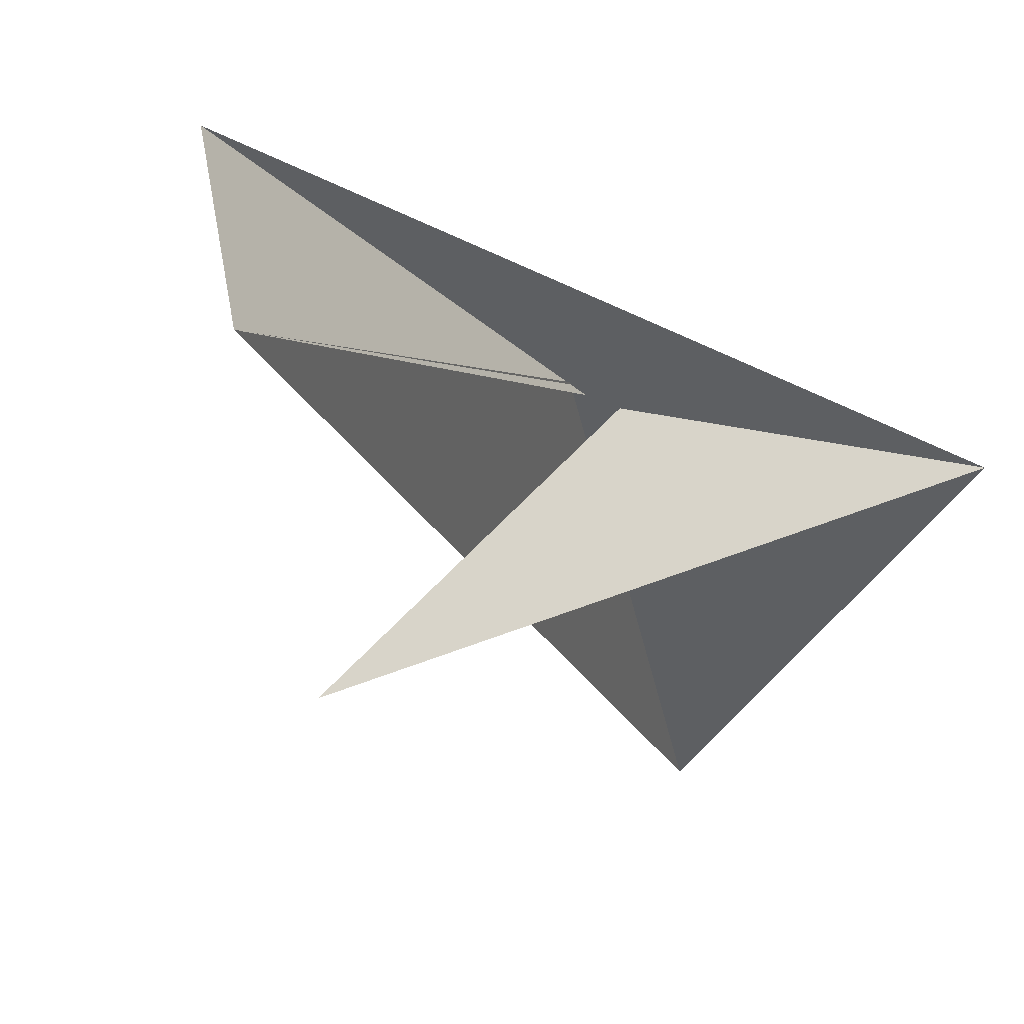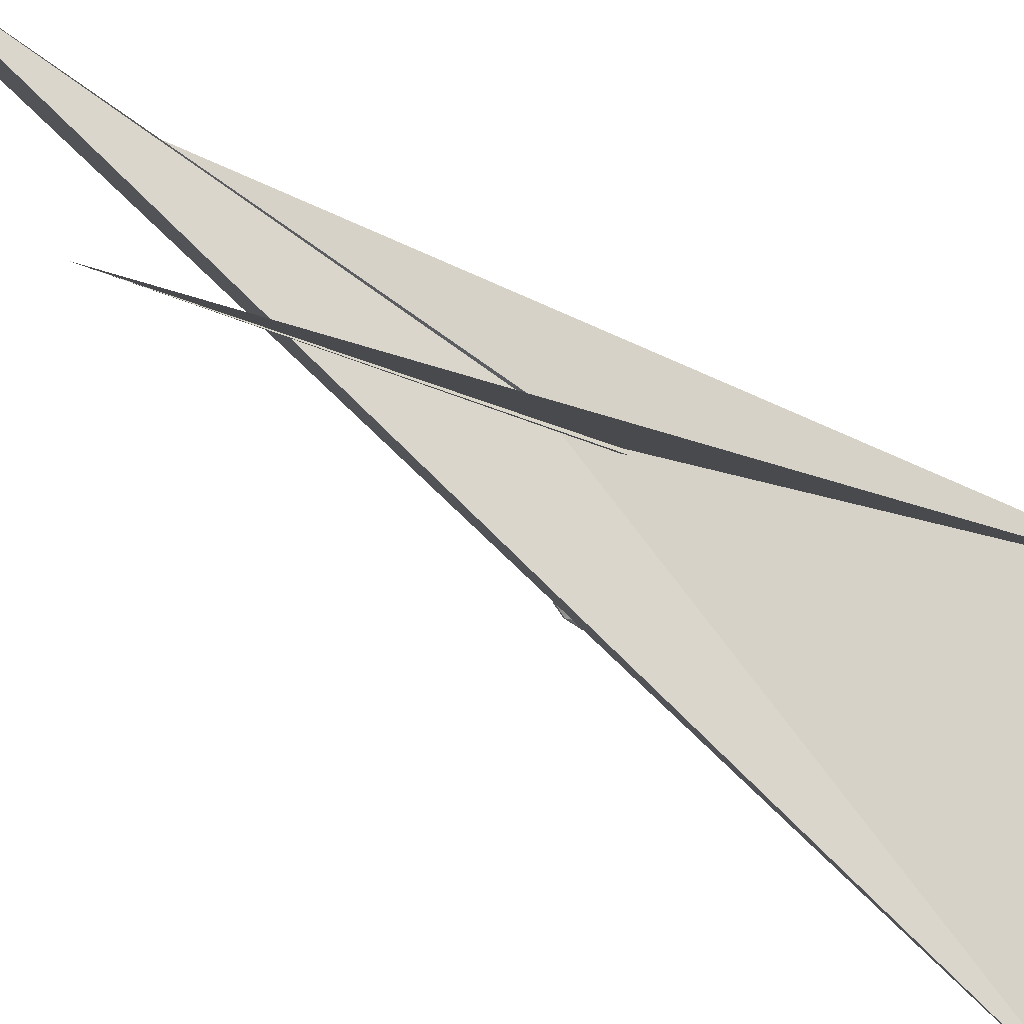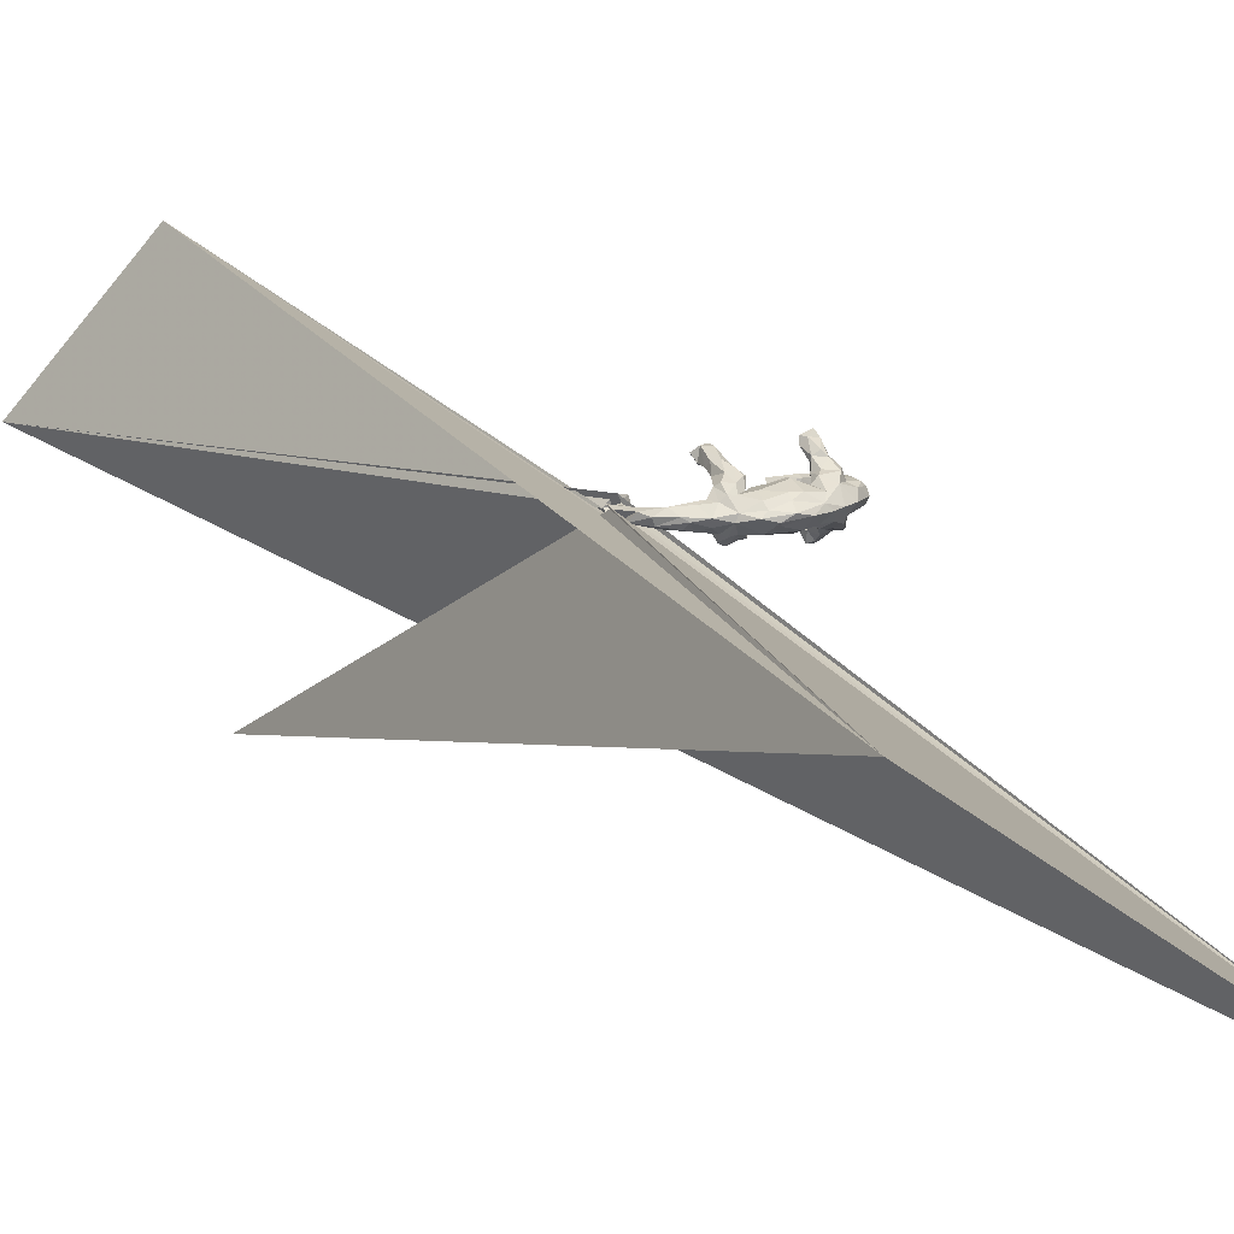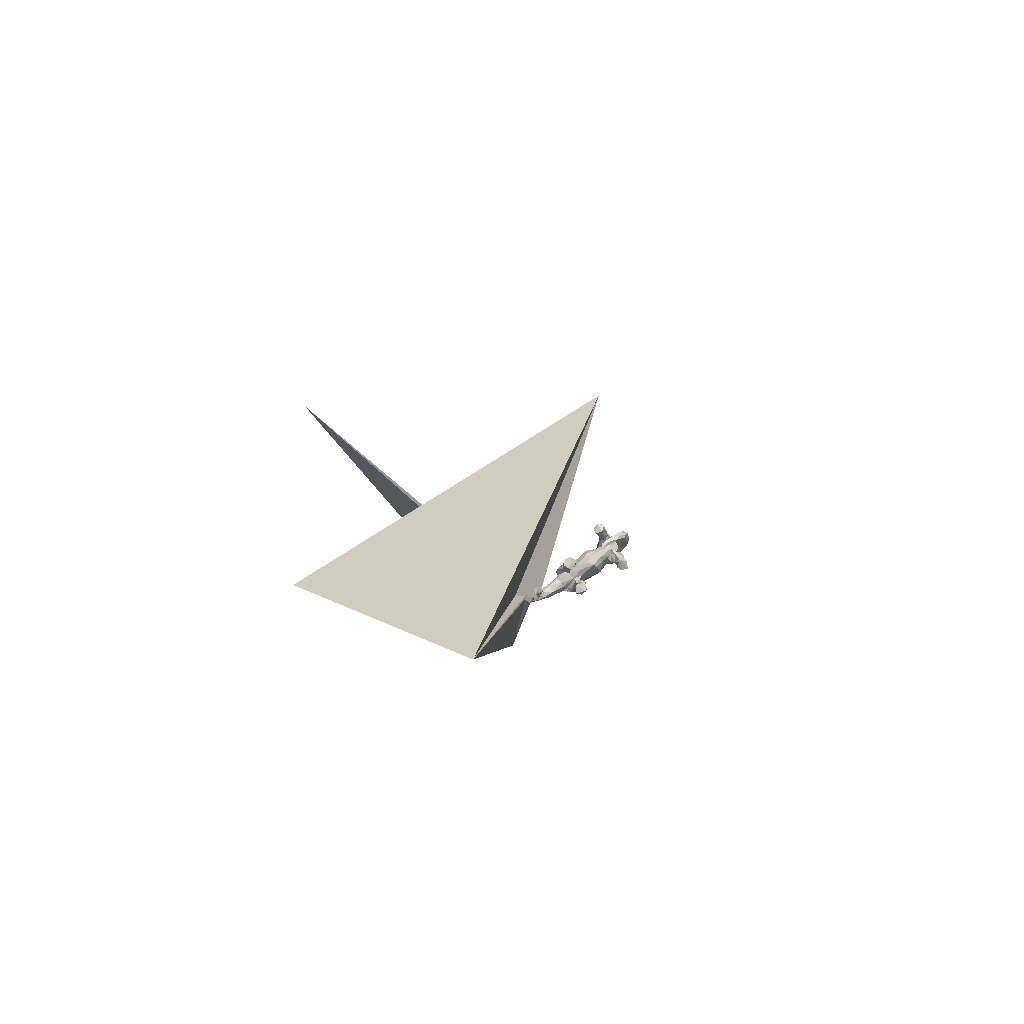
<metadata>
{"format":"obj","ext":"obj","renderer":"f3d","projection":"perspective","resolution":1024,"background":"white","views":[{"elev":-8.3,"azim":-138.3,"up":"+Z"},{"elev":-67.0,"azim":-107.2,"up":"+Z"},{"elev":17.0,"azim":-20.1,"up":"+Z"},{"elev":79.8,"azim":-34.5,"up":"+Y"}]}
</metadata>
<code>
v 0.6271 -0.06681 -0.011
v 0.6459 0.1495 -0.02154
v 0.615 -0.04076 0.04552
v 0.5973 0.3053 -0.01478
v 0.6035 -0.06611 -0.05942
v 0.6158 0.1582 0.04711
v 0.4892 -0.2209 0.006912
v 0.5629 0.01611 0.07978
v 0.6116 0.1532 -0.07635
v 0.5811 -0.05266 0.07322
v 0.5575 0.002657 -0.08939
v 0.5686 0.1955 0.05757
v 0.5211 0.1436 -0.07368
v 0.5236 -0.1402 0.06504
v 0.5576 0.1985 -0.08732
v 0.5722 0.3059 -0.07018
v 0.556 0.3322 0.02069
v 0.5248 0.1369 0.05504
v 0.4361 -0.2028 -0.06984
v 0.4682 -0.04905 -0.08176
v 0.5014 0.1818 0.02565
v 0.4869 0.1526 -0.01633
v 0.4709 -0.0375 -0.1193
v 0.4644 -0.137 -0.09061
v 0.5083 0.2808 0.03554
v 0.4707 -0.02289 0.1621
v 0.4706 -0.09604 0.0952
v 0.4709 0.02336 0.03694
v 0.4428 0.4453 -0.06858
v 0.4525 0.447 -0.00116
v 0.4097 0.444 0.009997
v 0.4737 0.2789 -0.03428
v 0.4991 0.4172 -0.02912
v 0.4803 0.02723 -0.0494
v 0.4571 0.04487 -0.1932
v 0.5045 0.2817 -0.07347
v 0.4184 0.4237 -0.07434
v 0.4469 0.148 -0.2149
v 0.4368 0.06114 -0.1513
v 0.4683 -0.09718 -0.1819
v 0.4263 0.09212 0.1773
v 0.4355 -0.1031 0.1611
v 0.4531 0.1957 -0.2641
v 0.4339 0.07012 0.2064
v 0.4398 0.008944 -0.2136
v 0.4346 0.1593 -0.3043
v 0.3885 -0.195 0.1169
v 0.4145 0.01335 0.07193
v 0.3773 -0.1215 -0.1591
v 0.4012 0.1757 -0.3271
v 0.3767 0.1606 -0.1925
v 0.37 0.1681 0.1943
v 0.4258 0.2161 0.2682
v 0.3852 -0.2841 0.00625
v 0.3955 -0.01757 -0.1996
v 0.4249 -0.1757 -0.1257
v 0.3864 0.1795 0.3431
v 0.3328 -0.05824 0.168
v 0.4171 0.1475 0.2901
v 0.3964 0.389 -0.03225
v 0.4101 0.01147 0.2122
v 0.3772 0.04642 0.2521
v 0.34 0.02217 -0.1558
v 0.3912 0.04156 -0.129
v 0.367 0.02549 -0.2372
v 0.3787 0.1141 -0.2948
v 0.4 0.01015 -0.06443
v 0.3396 -0.2456 -0.08417
v 0.2909 -0.1253 0.1541
v 0.3241 0.05533 0.2181
v 0.3219 0.06737 0.1743
v 0.3861 0.03304 0.08302
v 0.3069 0.1864 -0.2397
v 0.3319 0.1196 -0.2319
v 0.347 0.4913 -0.03195
v 0.3112 -0.3172 -0.002518
v 0.3389 -0.01394 0.06226
v 0.3348 0.1438 -0.3151
v 0.385 0.2289 -0.2109
v 0.3813 0.01965 0.00201
v 0.2635 0.5026 -0.05784
v 0.3398 0.2116 0.2183
v 0.3236 -0.0415 -0.1658
v 0.3784 0.2495 0.2328
v 0.2996 -0.1253 -0.1575
v 0.2012 0.03823 0.01904
v 0.3355 0.1444 0.3063
v 0.324 0.02657 -0.03845
v 0.2826 -0.03581 0.07836
v 0.2491 -0.1371 -0.1123
v 0.2931 -0.00419 0.1376
v 0.301 0.1914 0.306
v 0.2933 0.1654 0.2552
v 0.4097 0.3906 -0.001614
v 0.264 -0.06234 -0.1016
v 0.242 -0.1326 0.1058
v 0.2458 -0.2562 -0.09095
v 0.2296 0.5085 -0.01313
v 0.2363 0.469 -0.05157
v 0.2216 -0.01181 0.07031
v 0.2894 -0.2467 0.09286
v 0.1634 -0.3819 0.000634
v 0.2471 -0.3205 0.04804
v 0.2011 -0.02079 -0.09456
v 0.1365 -0.2823 0.1171
v 0.1079 0.004229 -0.113
v 0.1173 -0.1495 -0.1614
v 0.1223 -0.131 0.1539
v -0.02179 -0.3632 -0.04904
v 0.1079 0.04831 -0.06325
v 0.04643 -0.333 0.08573
v 0.1329 -0.2945 -0.1027
v 0.1213 -0.07906 0.1477
v 0.1303 -0.1053 -0.1634
v 0.1073 0.01306 0.09206
v 0.03657 0.05323 -0.01233
v 0.04571 -0.2754 0.1174
v -0.1027 -0.3053 -0.1002
v -0.002886 -0.07856 0.1199
v 0.09398 0.0481 0.05205
v -0.04159 -0.1784 -0.1402
v 0.04728 -0.4046 0.03188
v -0.04537 -0.1104 -0.1383
v -0.1083 -0.02058 0.0713
v -0.1184 -0.3145 0.0956
v -0.1003 -0.3619 0.05135
v -0.0909 -0.07891 0.108
v -0.0712 0.00679 -0.07413
v -0.08475 0.02591 0.006917
v -0.112 -0.08984 -0.1801
v -0.1123 -0.06404 -0.1094
v -0.1347 -0.07797 0.1779
v -0.09857 0.166 -0.09587
v -0.1057 0.04854 -0.1198
v -0.1148 0.2758 -0.1695
v -0.1025 -0.2125 0.1268
v -0.1076 -0.0505 0.1661
v -0.1875 -0.1477 -0.1655
v -0.04461 -0.4016 -0.0154
v -0.1108 1.9e-05 0.1473
v -0.08418 0.2656 -0.08331
v -0.1231 0.08247 -0.1646
v -0.1546 -0.3846 0.01304
v -0.1465 0.05774 -0.06679
v -0.1563 -0.02475 0.1028
v -0.1671 0.07935 0.1371
v -0.1514 0.07966 0.2068
v -0.1086 0.2861 -0.134
v -0.1461 -0.1292 0.1069
v -0.1259 0.2182 -0.05166
v -0.1988 -0.06178 -0.1807
v -0.2767 -0.3114 -0.01786
v -0.1791 -0.2085 -0.1191
v -0.1543 0.009111 0.2079
v -0.1627 0.2116 0.1951
v -0.1944 0.215 0.2823
v -0.1652 0.2597 0.2541
v -0.1483 0.1991 -0.1761
v -0.1999 -0.1293 0.1559
v -0.1825 0.04802 -0.1883
v -0.212 -0.03036 -0.04012
v -0.1869 0.2278 -0.1681
v -0.2211 -0.2045 0.1104
v -0.1857 0.25 -0.0243
v -0.1711 0.2896 0.1892
v -0.2118 0.06745 0.2459
v -0.2345 -0.2467 -0.1028
v -0.225 0.2433 0.1549
v -0.2224 0.2797 -0.06781
v -0.1849 0.2672 -0.1843
v -0.197 -0.008337 0.07483
v -0.229 -0.006093 -0.166
v -0.2438 0.2679 -0.1324
v -0.2348 -0.04758 0.1984
v -0.222 0.1334 -0.1451
v -0.2035 0.2799 0.2845
v -0.2918 -0.245 -0.1166
v -0.1942 0.1608 -0.05872
v -0.2247 0.2206 -0.08819
v -0.1953 0.0267 -0.06419
v -0.2304 0.05949 0.114
v -0.2432 -0.002085 -0.1248
v -0.2525 0.08439 -0.1312
v -0.2983 -0.1457 0.1725
v -0.2476 -0.07225 -0.09593
v -0.2797 0.0441 0.1561
v -0.2635 0.1 0.2308
v -0.2805 -0.1684 -0.1876
v -0.2537 -0.3095 0.03528
v -0.2023 -0.02604 0.04211
v -0.2794 0.1326 0.1832
v -0.2775 -0.04876 0.1266
v -0.2587 0.2977 0.1589
v -0.2908 -0.227 0.123
v -0.2905 0.2258 0.1901
v -0.2993 -0.07705 -0.1712
v -0.3634 -0.0901 -0.06458
v -0.2713 0.2364 0.2871
v -0.3318 -0.1194 0.1472
v -0.3223 -0.1659 -0.1634
v -0.3381 -0.1448 -0.1154
v -0.321 0.269 0.2403
v -0.3329 -0.2209 -0.09839
v -0.3267 -0.1182 0.08863
v -0.3517 -0.1381 -0.1009
v -0.3992 -0.284 0.01355
v -0.393 -0.2567 -0.04879
v -0.3384 -0.2231 0.0836
v -0.368 -0.09206 0.05083
v -0.3606 -0.06836 -0.003111
v -0.4633 -0.1717 -0.08713
v -0.5022 -0.07899 -0.06099
v -0.3818 -0.1538 0.08675
v -0.4503 -0.1776 0.06724
v -0.505 -0.07657 0.0335
v -0.5328 -0.1769 -0.0682
v -0.5057 -0.2276 -0.01515
v -0.6194 -0.0464 0.0312
v -0.6706 -0.1147 -0.05118
v -0.6036 -0.02518 -0.03151
v -0.5959 -0.114 0.05296
v -0.551 -0.1975 0.01253
v -0.6219 0.3763 -0.06802
v -0.6424 -0.0862 -0.07566
v -0.6438 0.3821 0.004234
v -0.6875 -0.1187 0.003617
v -0.6598 0.4261 -0.06438
v -0.713 0.2966 -0.0192
v -0.6955 0.05265 -0.01026
v -0.7426 -0.02589 0.01688
v -0.7033 0.04058 -0.058
v -0.6989 0.3058 -0.09116
v -0.7465 0.1245 -0.02276
v -0.7264 0.03172 0.02542
v -0.8435 0.128 0.001928
v -0.7289 0.3168 0.0322
v -0.7623 0.07339 -0.07299
v -0.7908 0.3871 -0.06541
v -0.7704 0.2245 -0.05403
v -0.7956 0.1826 0.01022
v -0.7767 0.2313 -0.008228
v -0.8377 0.1938 0.0116
v -0.7735 0.3463 -0.09692
v -0.8116 0.2735 -0.0835
v -0.7845 0.02817 -0.05772
v -0.7463 0.3963 -0.01988
v -3.017 6.124 -0.7367
v 2.078 -3.987 -2.373
v -1.933 4.387 -2.53
v -0.8322 0.1662 -0.07395
v -2.021 5.465 0.6941
v -1.043 -4.055 -0.05854
f 34 11 20
f 24 20 11
f 67 34 20
f 13 11 34
f 104 110 88
f 86 88 110
f 95 104 88
f 106 110 104
f 19 24 5
f 11 5 24
f 7 19 5
f 56 24 19
f 197 161 185
f 180 185 161
f 201 197 185
f 210 161 197
f 239 233 237
f 231 237 233
f 244 239 237
f 241 233 239
f 224 237 231
f 229 231 233
f 250 237 245
f 224 245 237
f 249 250 245
f 244 237 250
f 230 249 245
f 252 250 249
f 23 67 20
f 80 34 67
f 95 88 67
f 80 67 88
f 63 95 67
f 161 129 128
f 116 128 129
f 131 161 128
f 190 129 161
f 7 5 1
f 2 1 5
f 14 7 1
f 123 131 128
f 180 161 131
f 182 185 180
f 190 161 210
f 212 210 197
f 224 231 220
f 229 220 231
f 212 224 220
f 219 245 224
f 54 19 7
f 205 212 197
f 215 210 212
f 201 205 197
f 211 212 205
f 224 212 211
f 216 224 211
f 215 212 220
f 216 219 224
f 226 245 219
f 222 226 219
f 230 245 226
f 47 54 7
f 76 19 54
f 217 216 211
f 36 13 32
f 21 32 13
f 37 36 32
f 15 13 36
f 16 15 36
f 11 13 15
f 238 243 251
f 244 251 243
f 247 238 251
f 227 243 238
f 232 243 227
f 246 227 238
f 223 232 227
f 239 243 232
f 225 223 227
f 228 232 223
f 9 15 16
f 29 16 36
f 11 15 9
f 4 9 16
f 2 9 4
f 33 4 16
f 60 37 32
f 94 60 32
f 99 37 60
f 29 36 37
f 81 29 37
f 33 16 29
f 17 4 33
f 99 81 37
f 98 81 99
f 94 99 60
f 30 33 29
f 75 81 98
f 94 98 99
f 81 75 29
f 30 29 75
f 109 118 112
f 121 112 118
f 102 109 112
f 139 118 109
f 173 169 170
f 148 170 169
f 162 173 170
f 179 169 173
f 141 148 169
f 135 170 148
f 135 148 141
f 142 135 141
f 133 142 141
f 158 135 142
f 177 200 188
f 196 188 200
f 167 177 188
f 203 200 177
f 188 138 167
f 153 167 138
f 151 138 188
f 121 107 112
f 97 112 107
f 123 107 121
f 102 112 97
f 114 97 107
f 201 196 200
f 205 201 200
f 185 196 201
f 151 188 196
f 172 151 196
f 130 138 151
f 160 130 151
f 153 138 130
f 153 123 121
f 114 107 123
f 106 114 123
f 90 97 114
f 85 49 68
f 56 68 49
f 90 85 68
f 83 49 85
f 40 56 49
f 19 68 56
f 196 182 172
f 183 172 182
f 185 182 196
f 160 151 172
f 175 160 172
f 131 130 134
f 142 134 130
f 180 131 134
f 153 130 131
f 95 83 85
f 90 95 85
f 63 83 95
f 55 49 83
f 40 49 55
f 65 55 83
f 24 56 40
f 23 24 40
f 142 130 160
f 158 142 160
f 133 134 142
f 45 40 55
f 45 35 40
f 23 40 35
f 38 35 45
f 39 23 35
f 158 170 135
f 65 45 55
f 114 106 104
f 90 114 104
f 95 90 104
f 193 176 165
f 157 165 176
f 168 193 165
f 202 176 193
f 71 93 82
f 92 82 93
f 52 71 82
f 70 93 71
f 156 147 155
f 146 155 147
f 157 156 155
f 166 147 156
f 165 157 155
f 168 165 155
f 156 157 176
f 195 202 193
f 198 176 202
f 84 53 52
f 41 52 53
f 82 84 52
f 57 53 84
f 92 84 82
f 57 84 92
f 87 92 93
f 198 195 191
f 168 191 195
f 187 198 191
f 202 195 198
f 59 44 53
f 41 53 44
f 57 59 53
f 61 44 59
f 62 61 59
f 26 44 61
f 91 70 71
f 87 93 70
f 62 87 70
f 198 187 166
f 174 166 187
f 156 198 166
f 186 187 191
f 87 62 59
f 70 61 62
f 154 147 166
f 137 147 154
f 174 154 166
f 186 174 187
f 198 156 176
f 87 59 57
f 87 57 92
f 20 24 23
f 9 5 11
f 183 182 180
f 144 180 134
f 133 144 134
f 178 180 144
f 106 123 128
f 153 131 123
f 110 106 128
f 64 63 67
f 51 63 64
f 39 64 67
f 39 67 23
f 183 180 178
f 175 183 178
f 183 175 172
f 179 175 178
f 150 144 133
f 51 64 39
f 164 179 178
f 173 175 179
f 162 175 173
f 160 175 162
f 150 133 141
f 164 169 179
f 158 162 170
f 65 83 63
f 38 39 35
f 158 160 162
f 74 63 51
f 73 74 51
f 65 63 74
f 38 51 39
f 79 51 38
f 73 51 79
f 50 73 79
f 43 79 38
f 66 65 74
f 66 45 65
f 46 45 66
f 78 66 74
f 45 46 38
f 43 38 46
f 78 74 73
f 50 79 43
f 50 46 66
f 78 73 50
f 66 78 50
f 43 46 50
f 147 140 146
f 171 146 140
f 137 140 147
f 77 91 71
f 58 70 91
f 186 191 181
f 168 181 191
f 192 186 181
f 71 72 77
f 80 77 72
f 52 72 71
f 41 72 52
f 206 152 189
f 143 189 152
f 208 206 189
f 207 152 206
f 139 102 122
f 103 122 102
f 143 139 122
f 109 102 139
f 12 6 4
f 2 4 6
f 17 12 4
f 8 6 12
f 21 18 25
f 12 25 18
f 32 21 25
f 22 18 21
f 13 22 21
f 28 18 22
f 226 222 221
f 214 221 222
f 230 226 221
f 103 54 47
f 101 103 47
f 76 54 103
f 102 76 103
f 214 206 208
f 213 214 208
f 222 206 214
f 217 206 222
f 219 217 222
f 207 206 217
f 97 76 102
f 111 122 103
f 126 189 143
f 139 143 152
f 194 208 189
f 105 111 103
f 126 122 111
f 125 126 111
f 143 122 126
f 125 189 126
f 25 12 17
f 31 25 17
f 30 31 17
f 94 25 31
f 236 225 246
f 227 246 225
f 247 236 246
f 228 225 236
f 238 247 246
f 248 236 247
f 251 248 247
f 228 236 248
f 8 12 18
f 223 225 228
f 8 3 6
f 2 6 3
f 10 3 8
f 27 10 8
f 14 3 10
f 48 72 41
f 80 72 48
f 26 48 41
f 44 26 41
f 27 48 26
f 168 146 181
f 171 181 146
f 155 146 168
f 117 125 111
f 163 194 189
f 199 208 194
f 189 125 163
f 136 163 125
f 136 125 117
f 108 136 117
f 105 117 111
f 101 105 103
f 108 105 101
f 199 213 208
f 221 214 213
f 159 194 163
f 108 117 105
f 213 199 204
f 192 204 199
f 209 213 204
f 69 101 47
f 230 221 234
f 218 234 221
f 235 230 234
f 229 234 218
f 215 218 221
f 215 221 213
f 89 91 77
f 14 47 7
f 27 47 14
f 150 178 144
f 116 110 128
f 120 110 116
f 86 80 88
f 80 28 34
f 22 34 28
f 48 28 80
f 3 1 2
f 9 2 5
f 252 244 250
f 243 239 244
f 164 178 150
f 34 22 13
f 251 244 252
f 141 164 150
f 248 251 252
f 228 239 232
f 141 169 164
f 152 177 167
f 153 118 167
f 152 167 118
f 121 118 153
f 145 149 124
f 127 124 149
f 190 145 124
f 140 149 145
f 145 171 140
f 190 171 145
f 192 181 171
f 42 27 26
f 61 42 26
f 47 27 42
f 91 69 58
f 42 58 69
f 96 69 91
f 89 96 91
f 101 69 96
f 113 96 100
f 89 100 96
f 115 113 100
f 108 96 113
f 120 115 100
f 119 113 115
f 120 119 115
f 108 113 119
f 149 140 137
f 132 149 137
f 199 186 192
f 174 186 199
f 69 47 42
f 61 58 42
f 101 96 108
f 136 108 119
f 127 136 119
f 124 127 119
f 149 136 127
f 154 132 137
f 159 149 132
f 154 159 132
f 163 149 159
f 190 204 192
f 163 136 149
f 184 194 159
f 174 184 159
f 199 194 184
f 174 199 184
f 68 76 97
f 203 211 205
f 211 203 207
f 152 207 203
f 217 211 207
f 200 203 205
f 152 203 177
f 90 68 97
f 76 68 19
f 216 217 219
f 220 218 215
f 209 215 213
f 210 215 209
f 190 209 204
f 210 209 190
f 10 27 14
f 171 190 192
f 120 124 119
f 129 124 120
f 77 100 89
f 129 190 124
f 116 129 120
f 86 120 100
f 77 86 100
f 110 120 86
f 28 48 27
f 8 28 27
f 18 28 8
f 229 218 220
f 195 193 168
f 58 61 70
f 159 154 174
f 235 249 230
f 242 235 234
f 233 234 229
f 3 14 1
f 252 249 235
f 240 242 234
f 252 235 242
f 80 86 77
f 233 240 234
f 241 242 240
f 241 240 233
f 248 252 242
f 228 241 239
f 248 242 241
f 248 241 228
f 94 32 25
f 98 94 31
f 33 30 17
f 75 31 30
f 139 152 118
f 98 31 75

</code>
